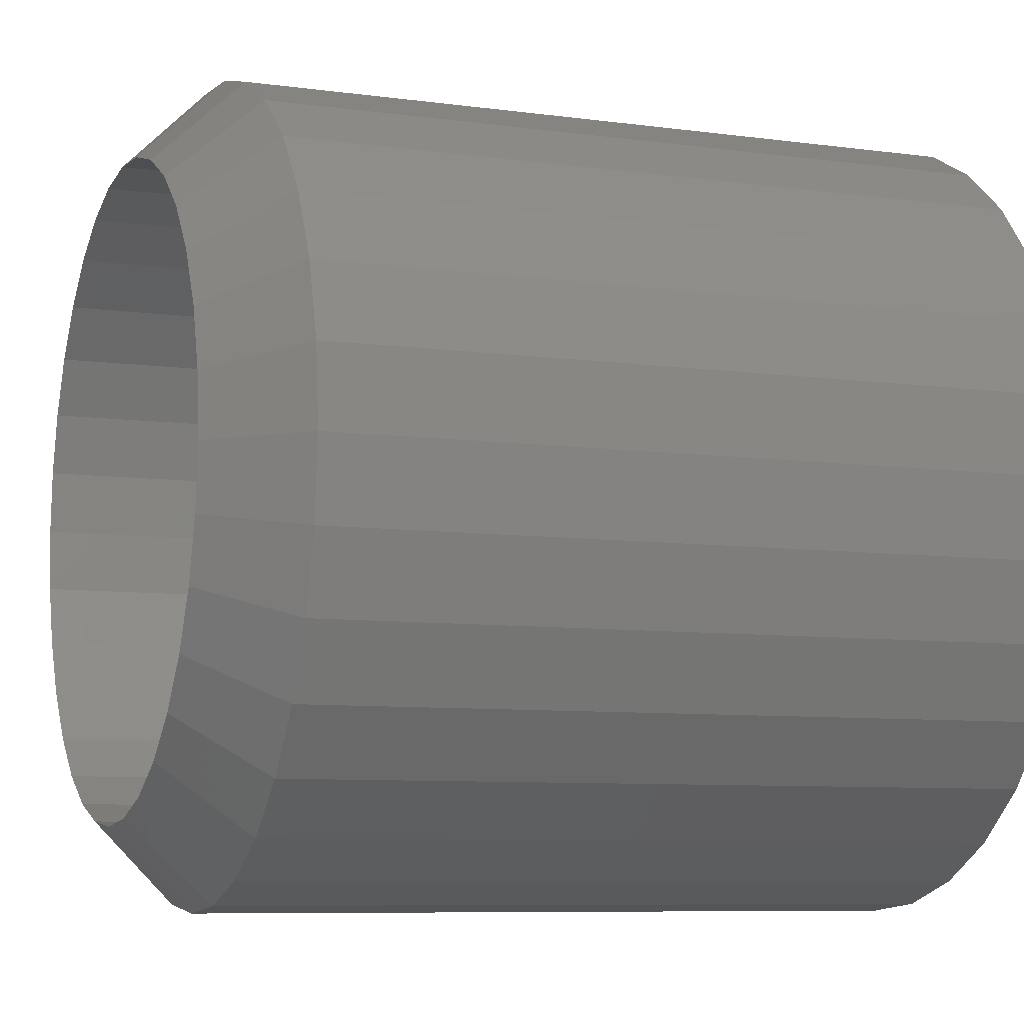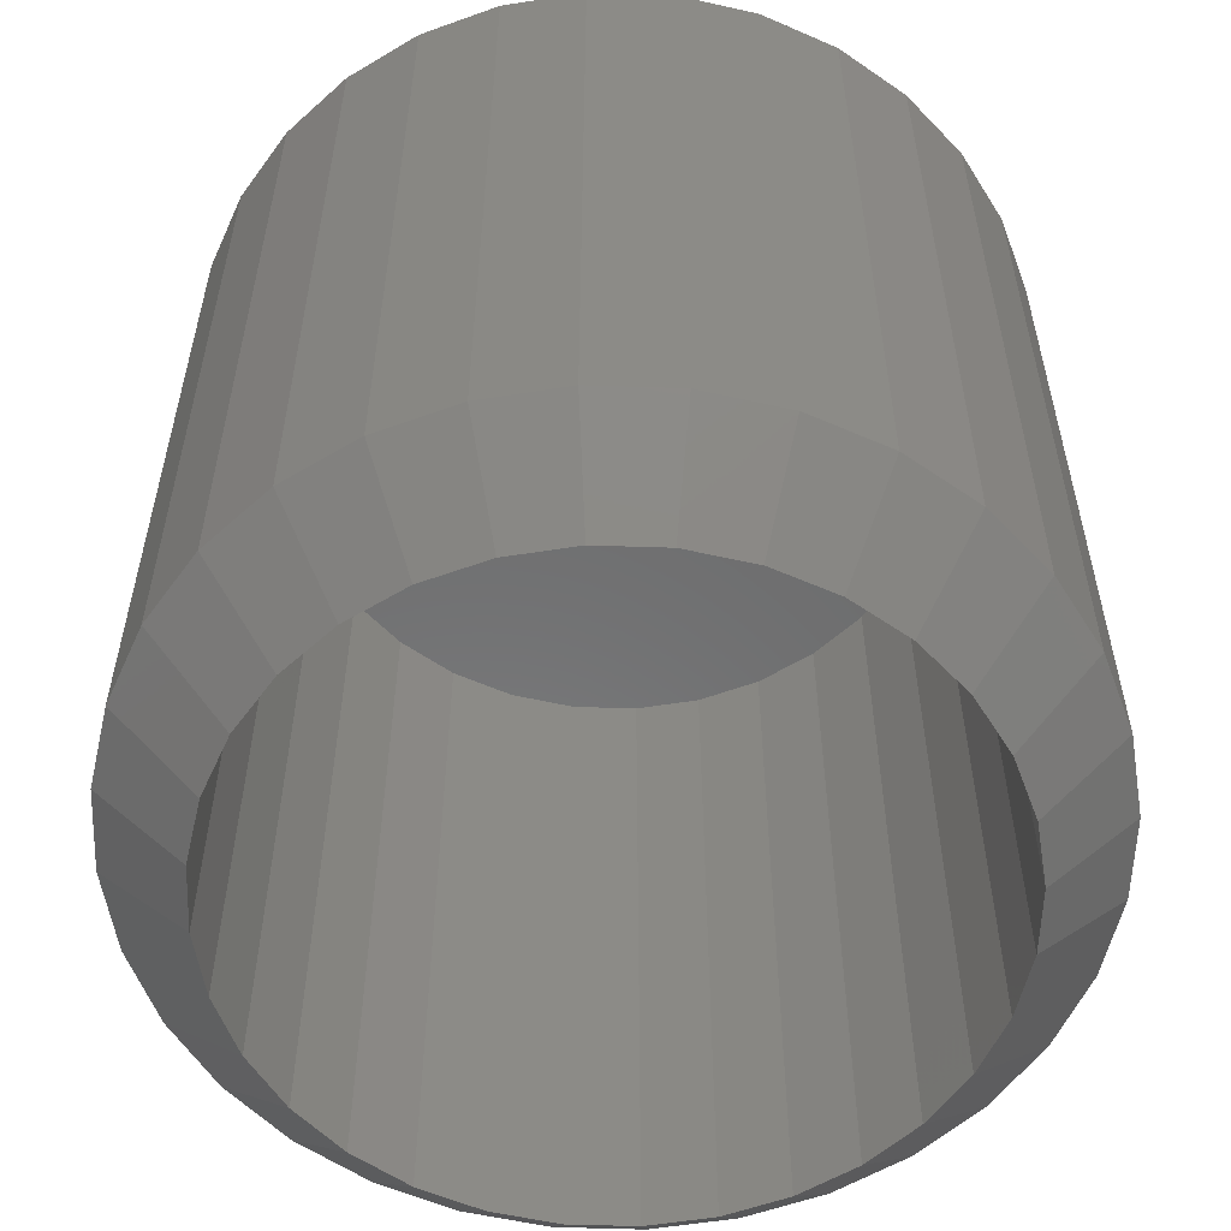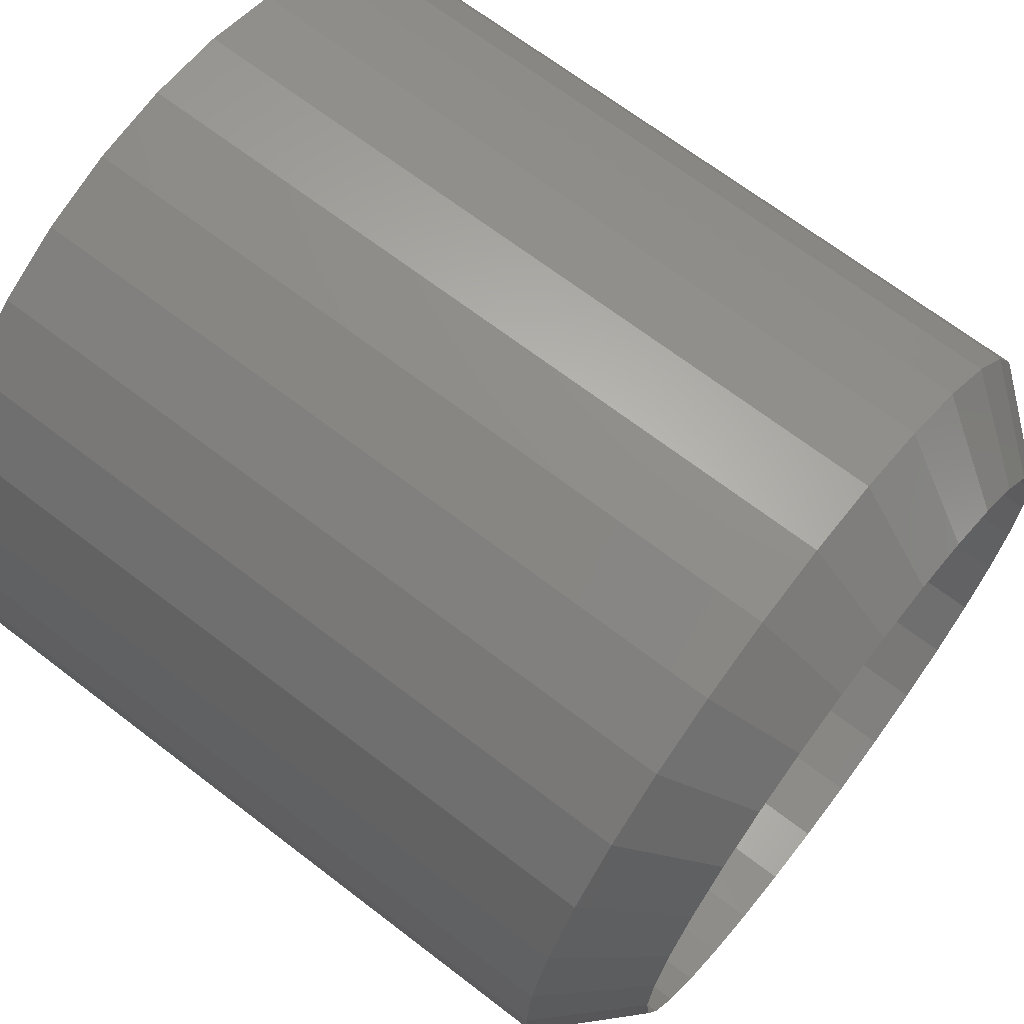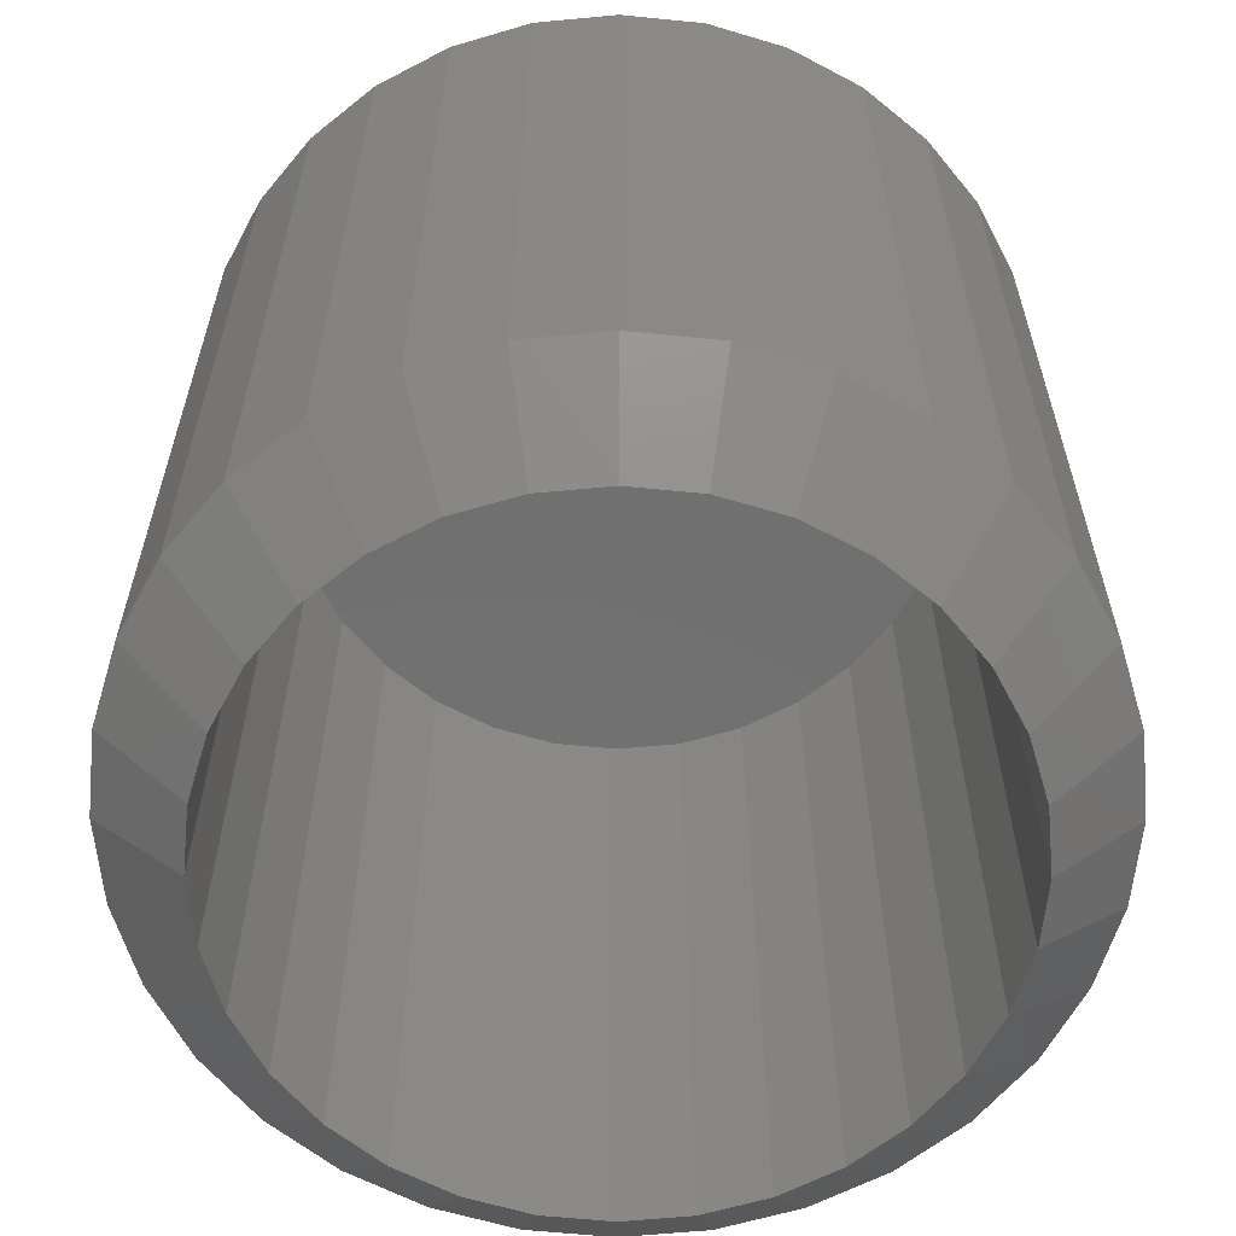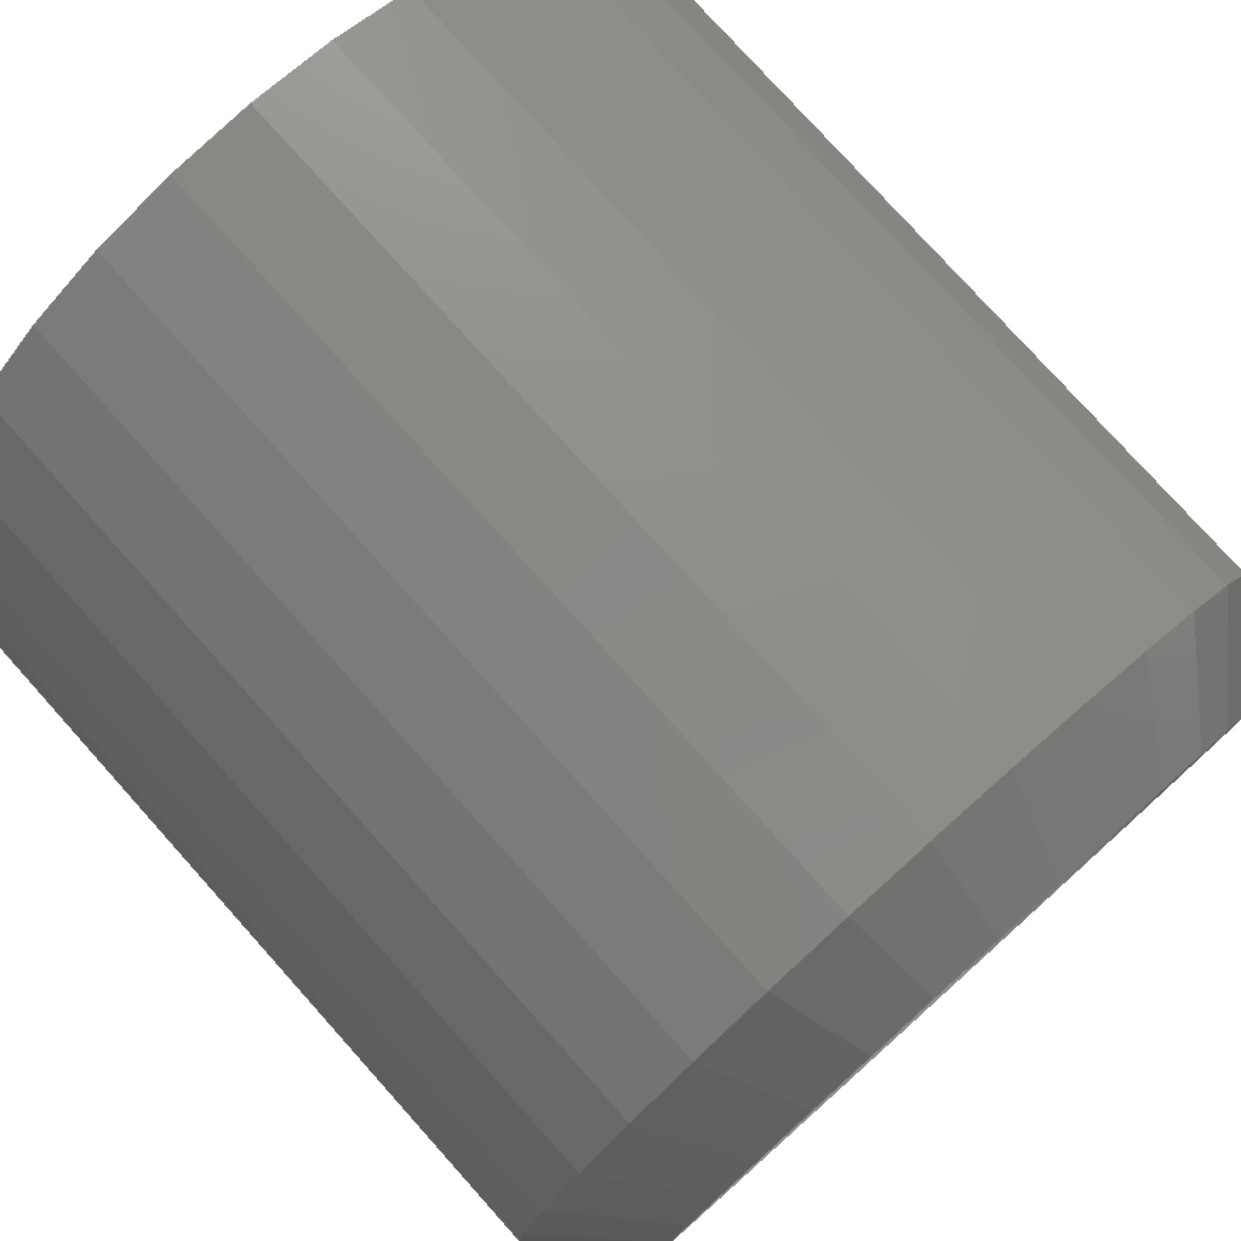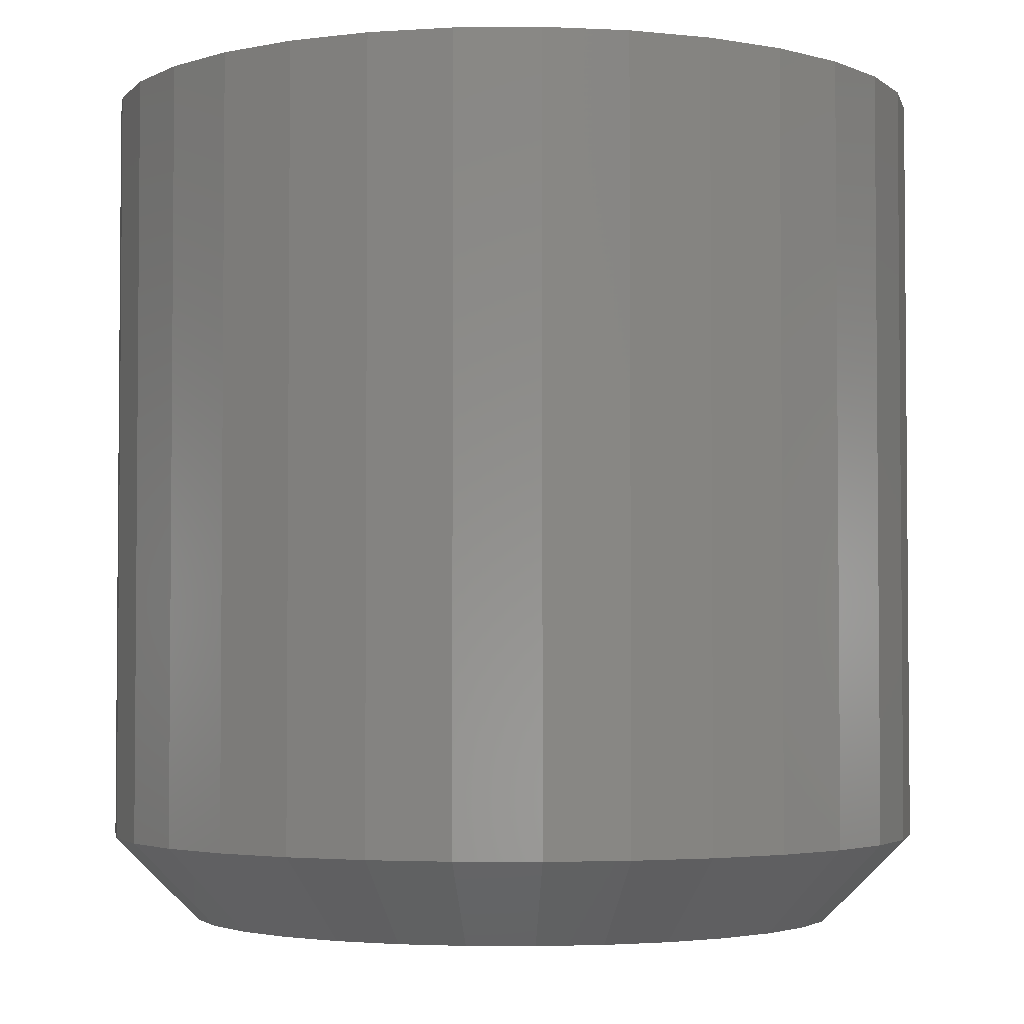
<metadata>
{"format":"stl","ext":"stl","renderer":"f3d","projection":"perspective","resolution":1024,"background":"white","views":[{"elev":-7.9,"azim":69.1,"up":"+Z"},{"elev":-57.3,"azim":-108.8,"up":"+Y"},{"elev":67.8,"azim":-52.4,"up":"+Z"},{"elev":-62.0,"azim":56.1,"up":"+Y"},{"elev":78.0,"azim":-41.9,"up":"+Z"},{"elev":-3.1,"azim":176.2,"up":"+Y"}]}
</metadata>
<code>
# stl→obj: 128 verts, 252 faces
v -0.06686 1.206e-16 0.6183
v -0.06686 -0.07031 0.6183
v -0.06612 1.211e-16 0.6258
v -0.06612 -0.07031 0.6258
v -0.06393 1.218e-16 0.6331
v -0.06393 -0.07031 0.6331
v -0.06037 1.225e-16 0.6397
v -0.06037 -0.07031 0.6397
v -0.05559 1.234e-16 0.6456
v -0.05559 -0.07031 0.6456
v -0.04975 1.243e-16 0.6503
v -0.04975 -0.07031 0.6503
v -0.0431 1.252e-16 0.6539
v -0.0431 -0.07031 0.6539
v -0.03588 1.262e-16 0.6561
v -0.03588 -0.07031 0.6561
v -0.02837 1.27e-16 0.6568
v -0.02837 -0.07031 0.6568
v -0.02086 1.278e-16 0.6561
v -0.02086 -0.07031 0.6561
v -0.01364 1.285e-16 0.6539
v -0.01364 -0.07031 0.6539
v -0.00699 1.291e-16 0.6503
v -0.00699 -0.07031 0.6503
v -0.001157 1.294e-16 0.6456
v -0.001157 -0.07031 0.6456
v 0.003629 1.296e-16 0.6397
v 0.003629 -0.07031 0.6397
v 0.007185 1.297e-16 0.6331
v 0.007185 -0.07031 0.6331
v 0.009376 1.295e-16 0.6258
v 0.009376 -0.07031 0.6258
v 0.01012 1.292e-16 0.6183
v 0.01012 -0.07031 0.6183
v 0.009376 1.287e-16 0.6108
v 0.009376 -0.07031 0.6108
v 0.007185 1.28e-16 0.6036
v 0.007185 -0.07031 0.6036
v 0.003629 1.273e-16 0.597
v 0.003629 -0.07031 0.597
v -0.001157 1.264e-16 0.5911
v -0.001157 -0.07031 0.5911
v -0.00699 1.255e-16 0.5863
v -0.00699 -0.07031 0.5863
v -0.01364 1.246e-16 0.5828
v -0.01364 -0.07031 0.5828
v -0.02086 1.236e-16 0.5806
v -0.02086 -0.07031 0.5806
v -0.02837 1.228e-16 0.5799
v -0.02837 -0.07031 0.5799
v -0.03588 1.22e-16 0.5806
v -0.03588 -0.07031 0.5806
v -0.0431 1.213e-16 0.5828
v -0.0431 -0.07031 0.5828
v -0.04975 1.207e-16 0.5863
v -0.04975 -0.07031 0.5863
v -0.05559 1.204e-16 0.5911
v -0.05559 -0.07031 0.5911
v -0.06037 1.202e-16 0.597
v -0.06037 -0.07031 0.597
v -0.06393 1.201e-16 0.6036
v -0.06393 -0.07031 0.6036
v -0.06612 1.203e-16 0.6108
v -0.06612 -0.07031 0.6108
v -0.02837 -0.007812 0.649
v -0.03436 -0.07812 0.6484
v -0.03436 -0.007812 0.6484
v -0.04011 -0.07812 0.6467
v -0.04011 -0.007812 0.6467
v -0.04541 -0.07812 0.6438
v -0.04541 -0.007812 0.6438
v -0.05006 -0.07812 0.64
v -0.05006 -0.007812 0.64
v -0.05388 -0.07812 0.6354
v -0.05388 -0.007812 0.6354
v -0.05671 -0.07812 0.6301
v -0.05671 -0.007812 0.6301
v -0.05846 -0.07812 0.6243
v -0.05846 -0.007812 0.6243
v -0.05905 -0.07812 0.6183
v -0.05905 -0.007812 0.6183
v -0.02837 -0.07812 0.649
v -0.02239 -0.007812 0.6484
v -0.02239 -0.07812 0.6484
v -0.01663 -0.007812 0.6467
v -0.01663 -0.07812 0.6467
v -0.01133 -0.007812 0.6438
v -0.01133 -0.07812 0.6438
v -0.006682 -0.007812 0.64
v -0.006682 -0.07812 0.64
v -0.002867 -0.007812 0.6354
v -0.002867 -0.07812 0.6354
v -3.231e-05 -0.007812 0.6301
v -3.231e-05 -0.07812 0.6301
v 0.001713 -0.007812 0.6243
v 0.001713 -0.07812 0.6243
v 0.002303 -0.007812 0.6183
v 0.002303 -0.07812 0.6183
v -0.02837 -0.007812 0.5877
v -0.02239 -0.07812 0.5883
v -0.02239 -0.007812 0.5883
v -0.01663 -0.07812 0.59
v -0.01663 -0.007812 0.59
v -0.01133 -0.07812 0.5928
v -0.01133 -0.007812 0.5928
v -0.006682 -0.07812 0.5966
v -0.006682 -0.007812 0.5966
v -0.002867 -0.07812 0.6013
v -0.002867 -0.007812 0.6013
v -3.231e-05 -0.07812 0.6066
v -3.231e-05 -0.007812 0.6066
v 0.001713 -0.07812 0.6124
v 0.001713 -0.007812 0.6124
v -0.02837 -0.07812 0.5877
v -0.03436 -0.007812 0.5883
v -0.03436 -0.07812 0.5883
v -0.04011 -0.007812 0.59
v -0.04011 -0.07812 0.59
v -0.04541 -0.007812 0.5928
v -0.04541 -0.07812 0.5928
v -0.05006 -0.007812 0.5966
v -0.05006 -0.07812 0.5966
v -0.05388 -0.007812 0.6013
v -0.05388 -0.07812 0.6013
v -0.05671 -0.007812 0.6066
v -0.05671 -0.07812 0.6066
v -0.05846 -0.007812 0.6124
v -0.05846 -0.07812 0.6124
f 1 2 3
f 3 2 4
f 3 4 5
f 5 4 6
f 5 6 7
f 7 6 8
f 7 8 9
f 9 8 10
f 9 10 11
f 11 10 12
f 11 12 13
f 13 12 14
f 13 14 15
f 15 14 16
f 15 16 17
f 17 16 18
f 17 18 19
f 19 18 20
f 19 20 21
f 21 20 22
f 21 22 23
f 23 22 24
f 23 24 25
f 25 24 26
f 25 26 27
f 27 26 28
f 27 28 29
f 29 28 30
f 29 30 31
f 31 30 32
f 31 32 33
f 33 32 34
f 33 34 35
f 35 34 36
f 35 36 37
f 37 36 38
f 37 38 39
f 39 38 40
f 39 40 41
f 41 40 42
f 41 42 43
f 43 42 44
f 43 44 45
f 45 44 46
f 45 46 47
f 47 46 48
f 47 48 49
f 49 48 50
f 49 50 51
f 51 50 52
f 51 52 53
f 53 52 54
f 53 54 55
f 55 54 56
f 55 56 57
f 57 56 58
f 57 58 59
f 59 58 60
f 59 60 61
f 61 60 62
f 61 62 63
f 63 62 64
f 63 64 1
f 1 64 2
f 65 66 67
f 67 66 68
f 67 68 69
f 69 68 70
f 69 70 71
f 71 70 72
f 71 72 73
f 73 72 74
f 73 74 75
f 75 74 76
f 75 76 77
f 77 76 78
f 77 78 79
f 79 78 80
f 79 80 81
f 66 65 82
f 82 65 83
f 82 83 84
f 84 83 85
f 84 85 86
f 86 85 87
f 86 87 88
f 88 87 89
f 88 89 90
f 90 89 91
f 90 91 92
f 92 91 93
f 92 93 94
f 94 93 95
f 94 95 96
f 96 95 97
f 96 97 98
f 99 100 101
f 101 100 102
f 101 102 103
f 103 102 104
f 103 104 105
f 105 104 106
f 105 106 107
f 107 106 108
f 107 108 109
f 109 108 110
f 109 110 111
f 111 110 112
f 111 112 113
f 113 112 98
f 113 98 97
f 100 99 114
f 114 99 115
f 114 115 116
f 116 115 117
f 116 117 118
f 118 117 119
f 118 119 120
f 120 119 121
f 120 121 122
f 122 121 123
f 122 123 124
f 124 123 125
f 124 125 126
f 126 125 127
f 126 127 128
f 128 127 81
f 128 81 80
f 80 78 2
f 78 4 2
f 34 32 98
f 32 96 98
f 32 30 94
f 96 32 94
f 28 26 92
f 92 30 28
f 94 30 92
f 24 22 86
f 88 24 86
f 88 90 24
f 20 18 84
f 84 22 20
f 86 22 84
f 16 14 68
f 66 16 68
f 66 82 16
f 12 10 70
f 70 14 12
f 68 14 70
f 8 6 76
f 74 8 76
f 74 72 8
f 78 6 4
f 76 6 78
f 90 92 26
f 26 24 90
f 82 84 18
f 18 16 82
f 72 70 10
f 10 8 72
f 98 112 34
f 112 36 34
f 2 64 80
f 64 128 80
f 64 62 126
f 128 64 126
f 60 58 124
f 124 62 60
f 126 62 124
f 56 54 118
f 120 56 118
f 120 122 56
f 52 50 116
f 116 54 52
f 118 54 116
f 48 46 102
f 100 48 102
f 100 114 48
f 44 42 104
f 104 46 44
f 102 46 104
f 40 38 110
f 108 40 110
f 108 106 40
f 112 38 36
f 110 38 112
f 122 124 58
f 58 56 122
f 114 116 50
f 50 48 114
f 106 104 42
f 42 40 106
f 65 67 69
f 83 65 69
f 83 69 85
f 85 69 71
f 85 71 87
f 87 71 73
f 87 73 89
f 89 73 75
f 89 75 91
f 91 75 77
f 91 77 93
f 93 77 79
f 93 79 95
f 113 125 111
f 111 125 123
f 111 123 109
f 109 123 121
f 109 121 107
f 107 121 119
f 107 119 105
f 105 119 117
f 105 117 103
f 103 117 115
f 103 115 99
f 103 99 101
f 95 79 97
f 97 79 81
f 97 81 113
f 113 81 127
f 113 127 125
f 13 15 17
f 13 17 19
f 21 13 19
f 11 13 21
f 23 11 21
f 9 11 23
f 25 9 23
f 7 9 25
f 27 7 25
f 5 7 27
f 29 5 27
f 3 5 29
f 31 3 29
f 37 61 35
f 59 61 37
f 39 59 37
f 57 59 39
f 41 57 39
f 55 57 41
f 43 55 41
f 53 55 43
f 45 53 43
f 51 53 45
f 49 51 45
f 47 49 45
f 61 63 35
f 35 63 1
f 35 1 33
f 33 1 3
f 33 3 31

</code>
